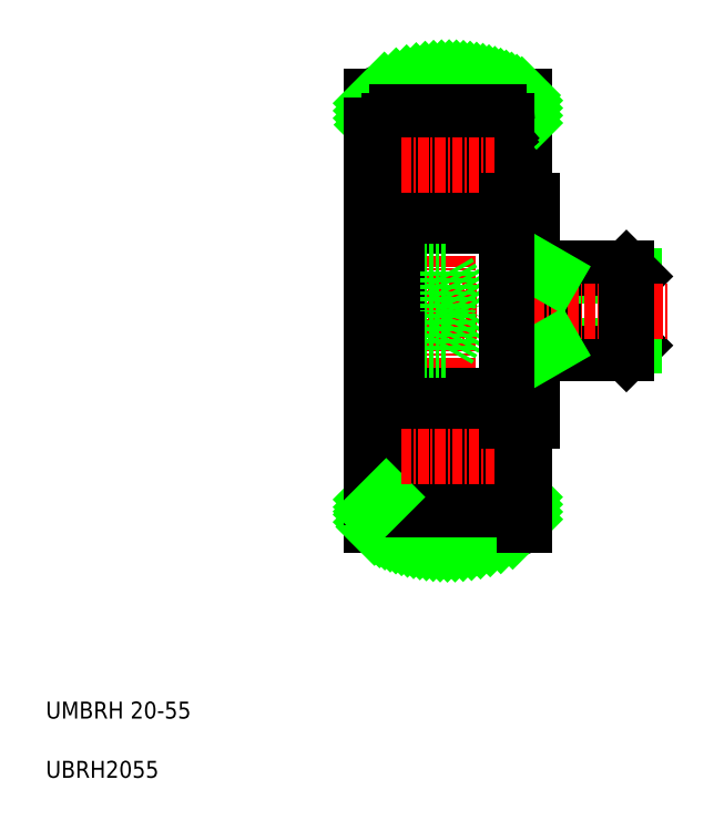
<metadata>
{"format":"dxf","ext":"dxf","renderer":"ezdxf+matplotlib","layout":"modelspace","background":"white","min_lineweight":24,"dpi":150}
</metadata>
<code>
0
SECTION
2
ENTITIES
0
LINE
8
0
10
57
20
44.68
30
0
11
60
21
44.68
31
0
0
LINE
8
0
10
57
20
70.68
30
0
11
60
21
70.68
31
0
0
LINE
8
0
10
62.4
20
62.68
30
0
11
62.4
21
57.68
31
0
0
LINE
8
0
10
72
20
61.76
30
0
11
72
21
57.68
31
0
0
LINE
8
0
10
60
20
70.68
30
0
11
60
21
57.68
31
0
0
LINE
8
0
10
60
20
44.68
30
0
11
60
21
57.68
31
0
0
LINE
8
0
10
71.08
20
52.68
30
0
11
72
21
53.6
31
0
0
LINE
8
0
10
72
20
53.6
30
0
11
72
21
57.68
31
0
0
LINE
8
0
10
72
20
53.6
30
0
11
62.4
21
53.6
31
0
0
LINE
8
0
10
60
20
52.68
30
0
11
71.08
21
52.68
31
0
0
LINE
8
0
10
62.4
20
52.68
30
0
11
62.4
21
57.68
31
0
0
LINE
8
0
10
72
20
61.76
30
0
11
62.4
21
61.76
31
0
0
LINE
8
0
10
71.08
20
62.68
30
0
11
72
21
61.76
31
0
0
LINE
8
0
10
60
20
62.68
30
0
11
71.08
21
62.68
31
0
0
LINE
8
CENTER
10
38.15
20
57.68
30
0
11
76
21
57.68
31
0
0
LINE
8
0
10
41
20
83.04
30
0
11
41
21
32.32
31
0
0
LINE
8
CENTER
10
50
20
88.18
30
0
11
50
21
27.18
31
0
0
LINE
8
0
10
59
20
83.04
30
0
11
59
21
70.68
31
0
0
LINE
8
0
10
57
20
35.68
30
0
11
59
21
35.68
31
0
0
LINE
8
0
10
57
20
79.68
30
0
11
59
21
79.68
31
0
0
ARC
8
0
10
50
20
65.18
30
0
40
20
50
63.26
51
116.7
0
ARC
8
0
10
50
20
50.18
30
0
40
20
50
243.3
51
296.7
0
INSERT
8
0
2
*X2
10
-510
20
70
30
0
0
LINE
8
0
10
59
20
44.68
30
0
11
59
21
32.32
31
0
0
LINE
8
0
10
71.08
20
62.68
30
0
11
71.08
21
52.68
31
0
0
TEXT
8
0
10
2.5
20
2.5
30
0
40
2
1
UBRH2055
0
TEXT
8
0
10
2.5
20
9.5
30
0
40
2
1
UMBRH 20-55
0
LINE
8
0
10
62.4
20
61.76
30
0
11
60.81
21
62.68
31
0
0
LINE
8
0
10
62.4
20
53.6
30
0
11
60.81
21
52.68
31
0
0
LINE
8
0
10
43
20
68.68
30
0
11
43
21
46.68
31
0
0
LINE
8
0
10
57
20
68.68
30
0
11
57
21
46.68
31
0
0
ARC
8
0
10
44
20
35.18
30
0
40
1
50
180
51
270
0
ARC
8
0
10
56
20
35.18
30
0
40
1
50
270
51
0
0
ARC
8
0
10
44
20
46.68
30
0
40
1
50
90
51
180
0
ARC
8
0
10
56
20
46.68
30
0
40
1
50
0
51
90
0
ARC
8
0
10
44
20
68.68
30
0
40
1
50
180
51
270
0
ARC
8
0
10
56
20
68.68
30
0
40
1
50
270
51
0
0
ARC
8
0
10
44
20
80.18
30
0
40
1
50
90
51
180
0
ARC
8
0
10
56
20
80.18
30
0
40
1
50
0
51
90
0
LINE
8
0
10
43
20
46.68
30
0
11
43
21
35.18
31
0
0
LINE
8
0
10
57
20
46.68
30
0
11
57
21
35.18
31
0
0
LINE
8
0
10
57
20
70.68
30
0
11
57
21
44.68
31
0
0
LINE
8
0
10
54.84
20
77.38
30
0
11
53.12
21
77.38
31
0
0
LINE
8
0
10
54.66
20
72.48
30
0
11
53.12
21
72.48
31
0
0
LINE
8
0
10
44
20
47.68
30
0
11
56
21
47.68
31
0
0
LINE
8
0
10
44
20
81.18
30
0
11
56
21
81.18
31
0
0
CIRCLE
8
0
10
50
20
74.93
30
0
40
3.969
0
LINE
8
0
10
44
20
67.68
30
0
11
56
21
67.68
31
0
0
LINE
8
0
10
54.66
20
42.88
30
0
11
53.12
21
42.88
31
0
0
LINE
8
0
10
54.84
20
37.98
30
0
11
53.12
21
37.98
31
0
0
CIRCLE
8
0
10
50
20
40.43
30
0
40
3.969
0
LINE
8
0
10
44
20
34.18
30
0
11
56
21
34.18
31
0
0
LINE
8
0
10
43
20
80.18
30
0
11
43
21
68.68
31
0
0
LINE
8
0
10
43.83
20
39.4
30
0
11
43.83
21
43.08
31
0
0
LINE
8
0
10
43.53
20
39.27
30
0
11
43.53
21
43.08
31
0
0
LINE
8
0
10
47.3
20
34.18
30
0
11
47.3
21
34.18
31
0
0
LINE
8
0
10
50
20
34.18
30
0
11
50
21
34.18
31
0
0
LINE
8
0
10
44.63
20
38.17
30
0
11
43.53
21
39.27
31
0
0
LINE
8
0
10
44.93
20
38.3
30
0
11
43.83
21
39.4
31
0
0
ARC
8
0
10
45.16
20
37.78
30
0
40
0.2
50
90
51
175
0
ARC
8
0
10
44.38
20
36.94
30
0
40
0.5
50
220.1
51
355
0
LINE
8
0
10
43.78
20
36.88
30
0
11
44
21
36.62
31
0
0
ARC
8
0
10
43.2
20
36.68
30
0
40
0.2
50
90
51
180
0
LINE
8
0
10
43.2
20
36.88
30
0
11
43.78
21
36.88
31
0
0
LINE
8
0
10
44.05
20
37.49
30
0
11
44.24
21
37.26
31
0
0
LINE
8
0
10
44.24
20
37.26
30
0
11
44.01
21
37.07
31
0
0
LINE
8
0
10
44.01
20
37.07
30
0
11
44.23
21
36.81
31
0
0
ARC
8
0
10
44.38
20
36.94
30
0
40
0.2
50
220
51
357.6
0
LINE
8
0
10
44.05
20
37.49
30
0
11
43.82
21
37.3
31
0
0
ARC
8
0
10
44.01
20
37.07
30
0
40
0.3
50
130
51
220.1
0
LINE
8
0
10
44.88
20
36.89
30
0
11
44.96
21
37.8
31
0
0
LINE
8
0
10
44.93
20
37.45
30
0
11
44.93
21
38.3
31
0
0
LINE
8
0
10
44.58
20
36.93
30
0
11
44.63
21
38.17
31
0
0
LINE
8
0
10
45.16
20
37.98
30
0
11
46.88
21
37.98
31
0
0
LINE
8
0
10
44.78
20
44.03
30
0
11
45.15
21
43.01
31
0
0
ARC
8
0
10
43.83
20
43.08
30
0
40
0.3
50
90
51
180
0
LINE
8
0
10
43.2
20
43.68
30
0
11
43.7
21
43.68
31
0
0
ARC
8
0
10
43.2
20
43.88
30
0
40
0.2
50
180
51
270
0
LINE
8
0
10
44.45
20
43.38
30
0
11
44.45
21
43.08
31
0
0
LINE
8
0
10
44.45
20
43.08
30
0
11
43.83
21
43.08
31
0
0
LINE
8
0
10
43.7
20
43.68
30
0
11
44.07
21
44.05
31
0
0
ARC
8
0
10
44.5
20
43.63
30
0
40
0.5996
50
87.2
51
135
0
ARC
8
0
10
44.5
20
43.93
30
0
40
0.3002
50
19.97
51
94.46
0
LINE
8
0
10
43.83
20
43.38
30
0
11
44.45
21
43.38
31
0
0
LINE
8
0
10
45.34
20
42.88
30
0
11
46.88
21
42.88
31
0
0
ARC
8
0
10
45.34
20
43.08
30
0
40
0.2
50
200
51
270
0
LINE
8
0
10
43.53
20
76.08
30
0
11
43.53
21
72.28
31
0
0
LINE
8
0
10
43.83
20
75.96
30
0
11
43.83
21
72.28
31
0
0
LINE
8
0
10
43.7
20
71.68
30
0
11
44.07
21
71.3
31
0
0
ARC
8
0
10
43.2
20
71.48
30
0
40
0.2
50
90
51
180
0
LINE
8
0
10
44.78
20
71.32
30
0
11
45.15
21
72.35
31
0
0
ARC
8
0
10
44.5
20
71.43
30
0
40
0.3002
50
265.5
51
340
0
ARC
8
0
10
44.5
20
71.73
30
0
40
0.5996
50
225
51
272.8
0
ARC
8
0
10
43.83
20
72.28
30
0
40
0.3
50
180
51
270
0
LINE
8
0
10
43.2
20
71.68
30
0
11
43.7
21
71.68
31
0
0
LINE
8
0
10
43.83
20
71.98
30
0
11
44.45
21
71.98
31
0
0
LINE
8
0
10
44.45
20
72.28
30
0
11
43.83
21
72.28
31
0
0
LINE
8
0
10
44.45
20
71.98
30
0
11
44.45
21
72.28
31
0
0
LINE
8
0
10
45.34
20
72.48
30
0
11
46.88
21
72.48
31
0
0
ARC
8
0
10
45.34
20
72.28
30
0
40
0.2
50
90
51
160
0
ARC
8
0
10
45.16
20
77.58
30
0
40
0.2
50
185
51
270
0
LINE
8
0
10
44.93
20
77.9
30
0
11
44.93
21
77.06
31
0
0
LINE
8
0
10
44.58
20
78.42
30
0
11
44.63
21
77.18
31
0
0
LINE
8
0
10
44.88
20
78.46
30
0
11
44.96
21
77.56
31
0
0
LINE
8
0
10
44.63
20
77.18
30
0
11
43.53
21
76.08
31
0
0
LINE
8
0
10
44.93
20
77.06
30
0
11
43.83
21
75.96
31
0
0
LINE
8
0
10
43.2
20
78.48
30
0
11
43.78
21
78.48
31
0
0
ARC
8
0
10
43.2
20
78.68
30
0
40
0.2
50
180
51
270
0
LINE
8
0
10
43.78
20
78.48
30
0
11
44
21
78.74
31
0
0
ARC
8
0
10
44.38
20
78.41
30
0
40
0.2
50
2.375
51
140
0
ARC
8
0
10
44.38
20
78.42
30
0
40
0.5
50
4.987
51
139.9
0
LINE
8
0
10
44.05
20
77.86
30
0
11
43.82
21
78.05
31
0
0
LINE
8
0
10
44.24
20
78.09
30
0
11
44.01
21
78.28
31
0
0
LINE
8
0
10
44.05
20
77.86
30
0
11
44.24
21
78.09
31
0
0
ARC
8
0
10
44.01
20
78.28
30
0
40
0.3
50
139.9
51
230
0
LINE
8
0
10
44.01
20
78.28
30
0
11
44.23
21
78.54
31
0
0
LINE
8
0
10
45.16
20
77.38
30
0
11
46.88
21
77.38
31
0
0
LINE
8
0
10
57
20
80.18
30
0
11
57
21
68.68
31
0
0
LINE
8
0
10
56.47
20
39.27
30
0
11
56.47
21
43.08
31
0
0
LINE
8
0
10
56.17
20
39.4
30
0
11
56.17
21
43.08
31
0
0
LINE
8
0
10
55.07
20
38.3
30
0
11
56.17
21
39.4
31
0
0
LINE
8
0
10
55.37
20
38.17
30
0
11
56.47
21
39.27
31
0
0
LINE
8
0
10
56.8
20
36.88
30
0
11
56.22
21
36.88
31
0
0
LINE
8
0
10
56.22
20
36.88
30
0
11
56
21
36.62
31
0
0
ARC
8
0
10
55.62
20
36.94
30
0
40
0.5
50
185
51
319.9
0
ARC
8
0
10
54.84
20
37.78
30
0
40
0.2
50
4.987
51
90
0
LINE
8
0
10
55.12
20
36.89
30
0
11
55.04
21
37.8
31
0
0
LINE
8
0
10
55.07
20
37.45
30
0
11
55.07
21
38.3
31
0
0
ARC
8
0
10
55.99
20
37.07
30
0
40
0.3
50
319.9
51
50
0
LINE
8
0
10
55.95
20
37.49
30
0
11
56.18
21
37.3
31
0
0
ARC
8
0
10
55.62
20
36.94
30
0
40
0.2
50
182.4
51
320
0
LINE
8
0
10
55.99
20
37.07
30
0
11
55.77
21
36.81
31
0
0
LINE
8
0
10
55.76
20
37.26
30
0
11
55.99
21
37.07
31
0
0
LINE
8
0
10
55.95
20
37.49
30
0
11
55.76
21
37.26
31
0
0
LINE
8
0
10
55.42
20
36.93
30
0
11
55.37
21
38.17
31
0
0
ARC
8
0
10
56.8
20
36.68
30
0
40
0.2
50
0
51
90
0
LINE
8
0
10
56.8
20
43.68
30
0
11
56.3
21
43.68
31
0
0
ARC
8
0
10
55.5
20
43.93
30
0
40
0.3002
50
85.54
51
160
0
ARC
8
0
10
54.66
20
43.08
30
0
40
0.2
50
270
51
340
0
LINE
8
0
10
55.22
20
44.03
30
0
11
54.85
21
43.01
31
0
0
ARC
8
0
10
56.17
20
43.08
30
0
40
0.3
50
0
51
90
0
LINE
8
0
10
56.17
20
43.38
30
0
11
55.55
21
43.38
31
0
0
ARC
8
0
10
55.5
20
43.63
30
0
40
0.5996
50
45
51
92.8
0
LINE
8
0
10
56.3
20
43.68
30
0
11
55.93
21
44.05
31
0
0
LINE
8
0
10
55.55
20
43.08
30
0
11
56.17
21
43.08
31
0
0
LINE
8
0
10
55.55
20
43.38
30
0
11
55.55
21
43.08
31
0
0
ARC
8
0
10
56.8
20
43.88
30
0
40
0.2
50
270
51
0
0
LINE
8
0
10
56.17
20
75.96
30
0
11
56.17
21
72.28
31
0
0
LINE
8
0
10
56.47
20
76.08
30
0
11
56.47
21
72.28
31
0
0
LINE
8
0
10
56.3
20
71.68
30
0
11
55.93
21
71.3
31
0
0
ARC
8
0
10
56.8
20
71.48
30
0
40
0.2
50
0
51
90
0
LINE
8
0
10
55.22
20
71.32
30
0
11
54.85
21
72.35
31
0
0
ARC
8
0
10
55.5
20
71.43
30
0
40
0.3002
50
200
51
274.5
0
ARC
8
0
10
55.5
20
71.73
30
0
40
0.5996
50
267.2
51
315
0
LINE
8
0
10
56.8
20
71.68
30
0
11
56.3
21
71.68
31
0
0
ARC
8
0
10
54.66
20
72.28
30
0
40
0.2
50
19.97
51
90
0
LINE
8
0
10
55.55
20
71.98
30
0
11
55.55
21
72.28
31
0
0
LINE
8
0
10
55.55
20
72.28
30
0
11
56.17
21
72.28
31
0
0
LINE
8
0
10
56.17
20
71.98
30
0
11
55.55
21
71.98
31
0
0
ARC
8
0
10
56.17
20
72.28
30
0
40
0.3
50
270
51
0
0
LINE
8
0
10
56.8
20
78.48
30
0
11
56.22
21
78.48
31
0
0
LINE
8
0
10
55.07
20
77.9
30
0
11
55.07
21
77.06
31
0
0
LINE
8
0
10
55.42
20
78.42
30
0
11
55.37
21
77.18
31
0
0
LINE
8
0
10
55.12
20
78.46
30
0
11
55.04
21
77.56
31
0
0
LINE
8
0
10
55.07
20
77.06
30
0
11
56.17
21
75.96
31
0
0
ARC
8
0
10
54.84
20
77.58
30
0
40
0.2
50
270
51
355
0
LINE
8
0
10
55.37
20
77.18
30
0
11
56.47
21
76.08
31
0
0
ARC
8
0
10
55.62
20
78.42
30
0
40
0.5
50
40.09
51
175
0
ARC
8
0
10
55.62
20
78.41
30
0
40
0.2
50
40.01
51
177.6
0
LINE
8
0
10
56.22
20
78.48
30
0
11
56
21
78.74
31
0
0
LINE
8
0
10
55.95
20
77.86
30
0
11
55.76
21
78.09
31
0
0
LINE
8
0
10
55.76
20
78.09
30
0
11
55.99
21
78.28
31
0
0
LINE
8
0
10
55.95
20
77.86
30
0
11
56.18
21
78.05
31
0
0
LINE
8
0
10
55.99
20
78.28
30
0
11
55.77
21
78.54
31
0
0
ARC
8
0
10
55.99
20
78.28
30
0
40
0.3
50
310
51
40.09
0
ARC
8
0
10
56.8
20
78.68
30
0
40
0.2
50
270
51
0
0
LINE
8
0
10
44
20
62.3
30
0
11
50
21
62.3
31
0
0
LINE
8
0
10
50
20
53.06
30
0
11
50
21
57.68
31
0
0
LINE
8
0
10
50
20
53.06
30
0
11
52.67
21
57.68
31
0
0
LINE
8
0
10
44
20
59.99
30
0
11
50
21
59.99
31
0
0
LINE
8
0
10
44
20
55.37
30
0
11
50
21
55.37
31
0
0
LINE
8
0
10
44
20
53.06
30
0
11
50
21
53.06
31
0
0
LINE
8
0
10
44
20
57.68
30
0
11
44
21
47.68
31
0
0
LINE
8
0
10
44
20
57.68
30
0
11
44
21
67.68
31
0
0
LINE
8
0
10
50
20
62.3
30
0
11
50
21
57.68
31
0
0
LINE
8
0
10
50
20
62.3
30
0
11
52.67
21
57.68
31
0
0
LINE
8
0
10
41
20
79.68
30
0
11
43
21
79.68
31
0
0
LINE
8
0
10
41
20
35.68
30
0
11
43
21
35.68
31
0
0
LINE
8
0
10
41
20
33.97
30
0
11
42.71
21
35.68
31
0
0
LINE
8
CENTER
10
44.46
20
40.43
30
0
11
55.48
21
40.43
31
0
0
LINE
8
CENTER
10
44.46
20
74.93
30
0
11
55.48
21
74.93
31
0
0
LINE
8
0
10
57
20
70.68
30
0
11
57
21
44.68
31
0
0
ENDSEC
0
EOF

</code>
